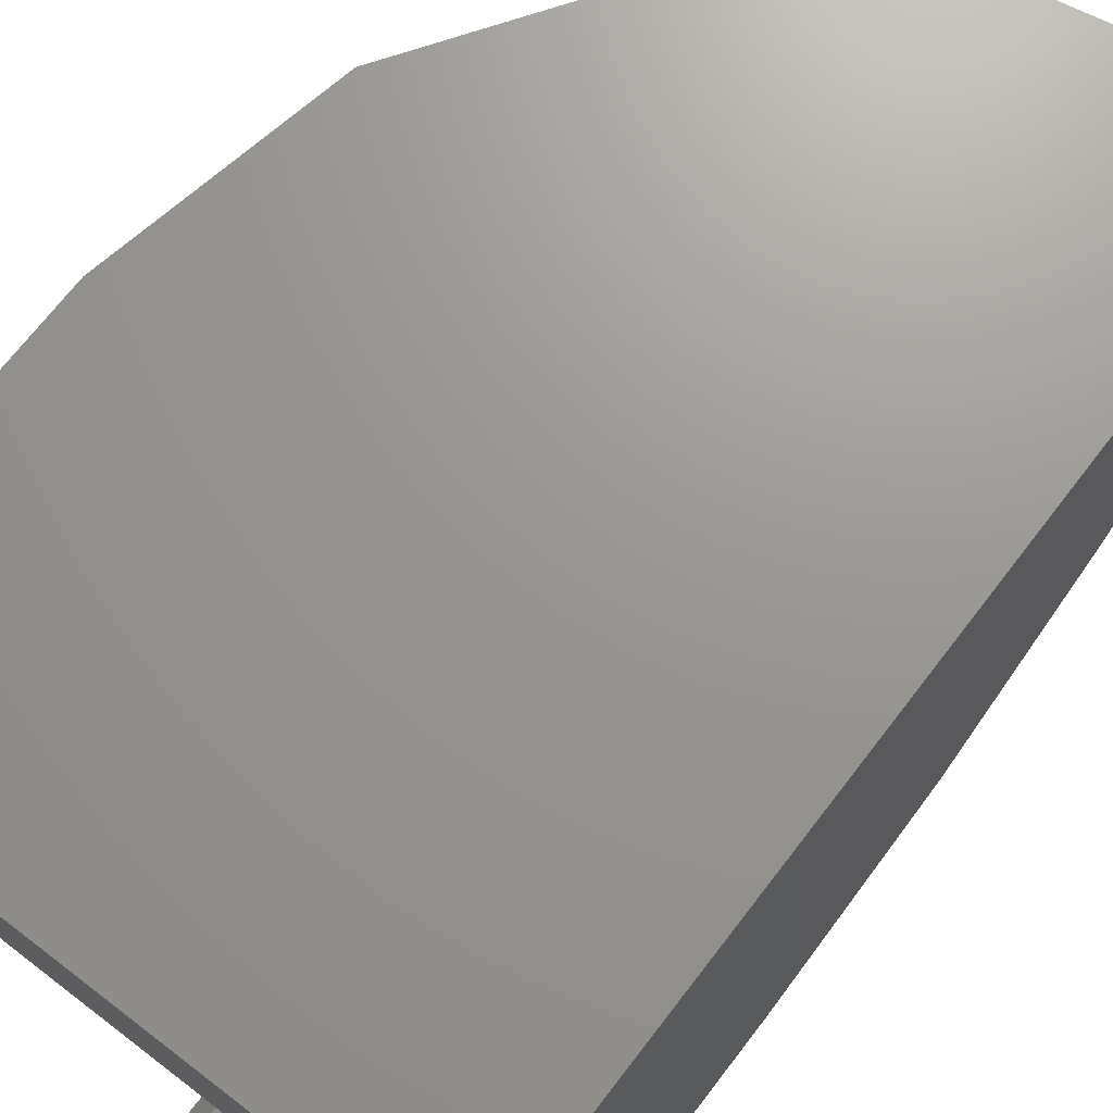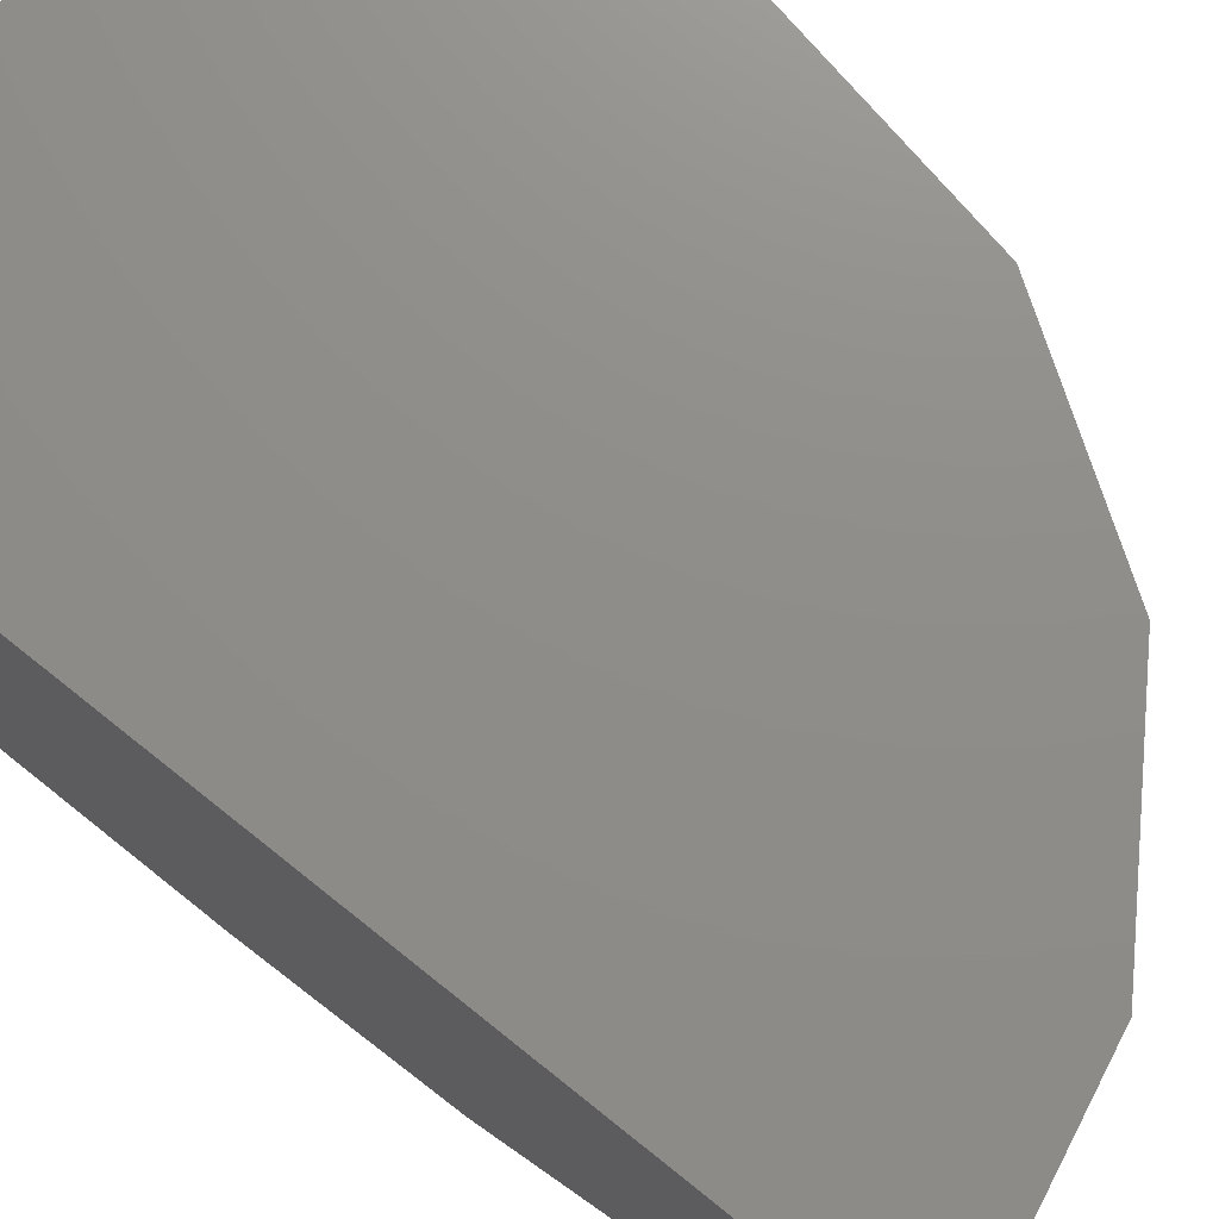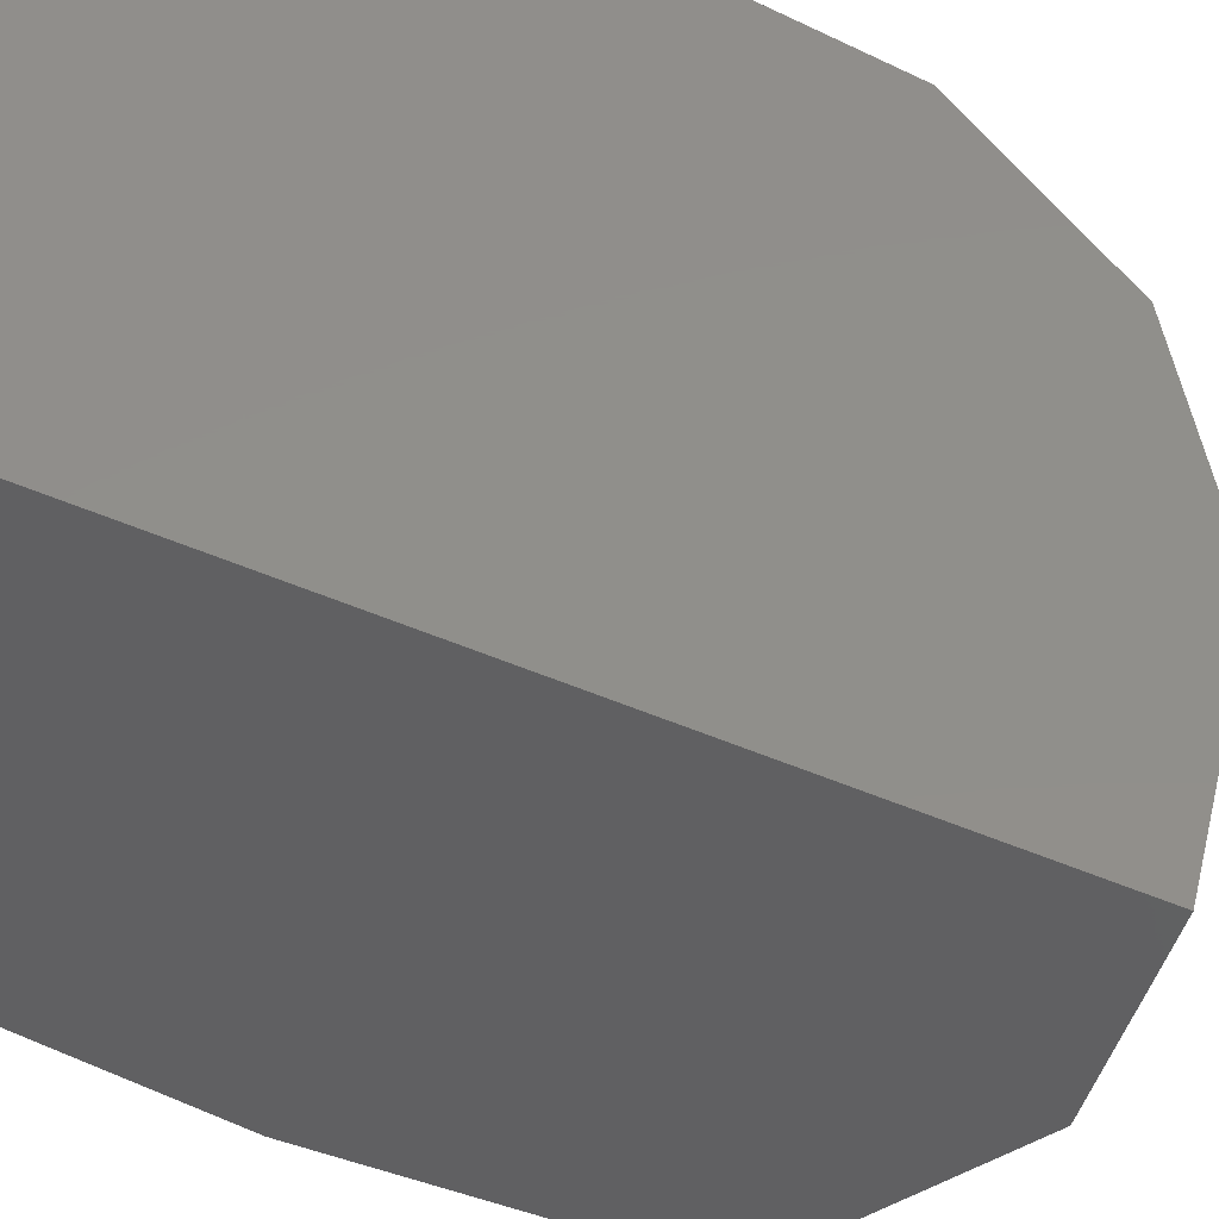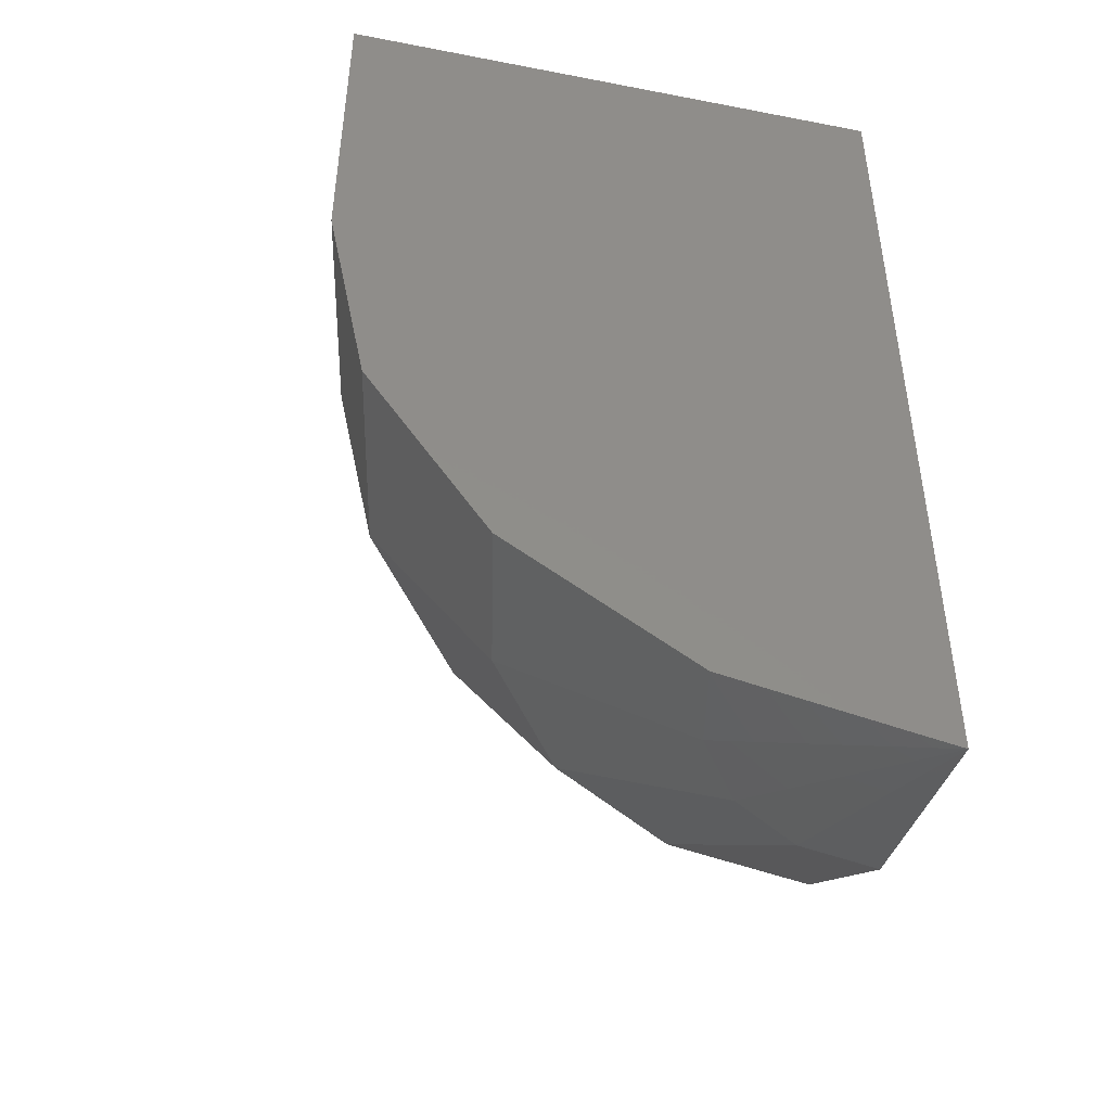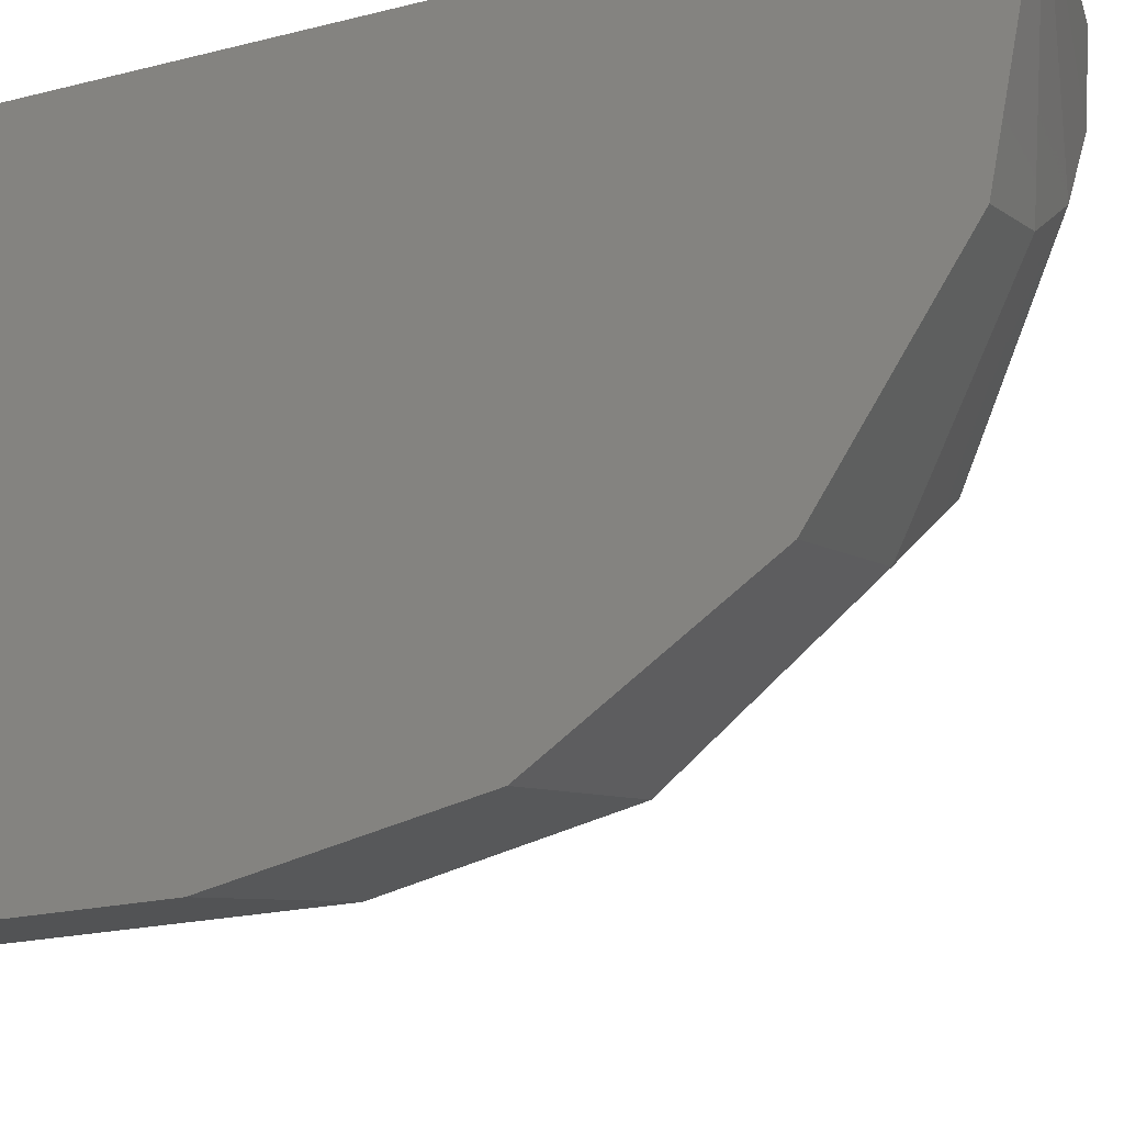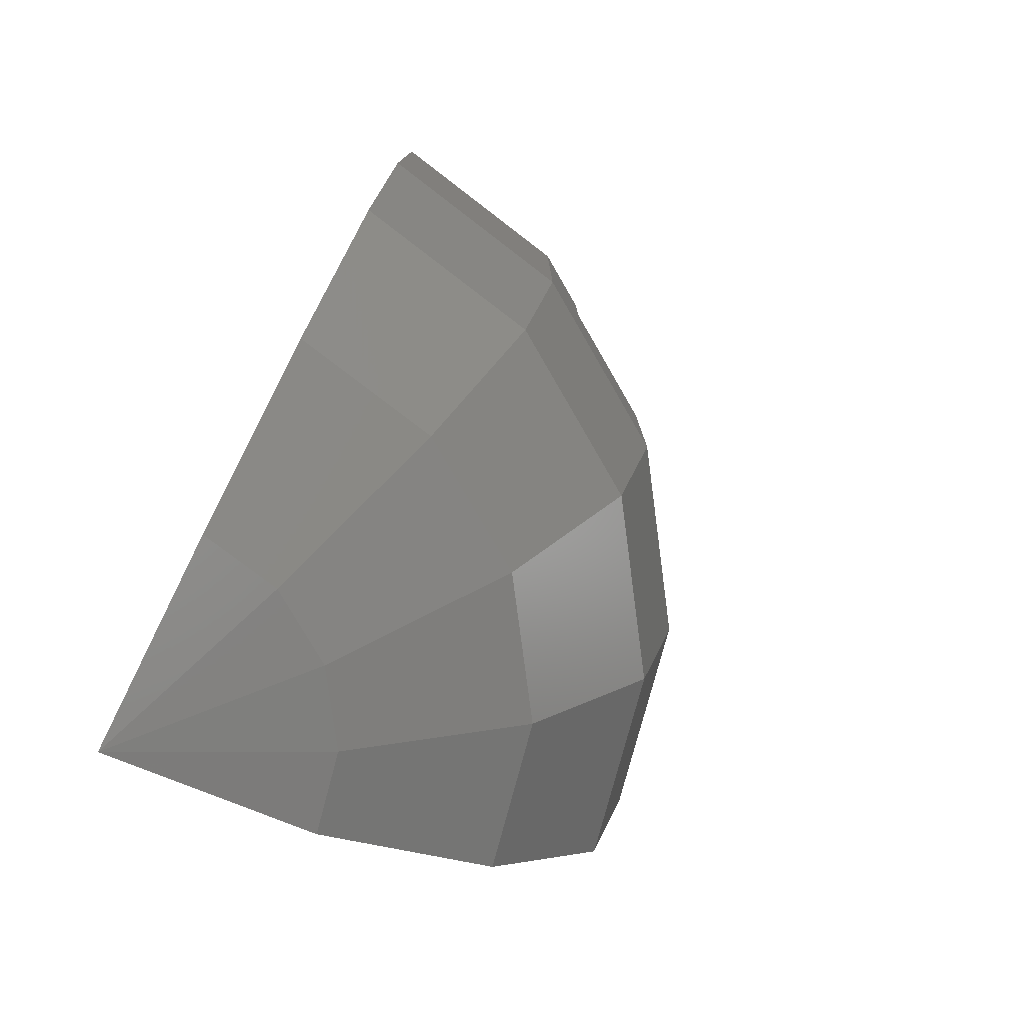
<metadata>
{"format":"stl","ext":"stl","renderer":"f3d","projection":"perspective","resolution":1024,"background":"white","views":[{"elev":70.2,"azim":-142.5,"up":"+Z"},{"elev":74.0,"azim":-51.4,"up":"+Z"},{"elev":48.4,"azim":-64.6,"up":"+Z"},{"elev":-46.2,"azim":-102.5,"up":"+Y"},{"elev":-19.0,"azim":-63.9,"up":"+Z"},{"elev":-78.1,"azim":63.8,"up":"+Y"}]}
</metadata>
<code>
# stl→obj: 70 verts, 136 faces
v 2.583 11.2 -5.885
v 3.082 11.2 -6.217
v 3.082 12.8 -6.217
v 2.583 12.8 -5.885
v 5.885 11.2 -2.583
v 6.217 12.8 -3.082
v 6.217 11.2 -3.082
v 5.885 12.8 -2.583
v 3.656 11.2 -6.332
v 3.656 12.8 -6.332
v 3.932 12.8 -6.81
v 3.932 11.2 -6.81
v 6.332 11.2 -3.656
v 6.332 12.8 -3.656
v 6.81 12.8 -3.932
v 6.81 11.2 -3.932
v 1.6 1.6 -1.6
v 1.6 1.941 -3.314
v 1.6 2.912 -4.768
v 1.6 4.365 -5.739
v 1.6 6.08 -6.08
v 1.6 12.8 -6.08
v 1.6 12.8 -1.6
v 5.739 4.365 -1.6
v 4.768 2.912 -1.6
v 3.314 1.941 -1.6
v 6.08 6.08 -1.6
v 6.08 12.8 -1.6
v 2.256 1.941 -3.184
v 2.812 1.941 -2.812
v 3.184 1.941 -2.256
v 2.812 2.912 -4.527
v 3.84 2.912 -3.84
v 4.527 2.912 -2.812
v 3.184 4.365 -5.424
v 4.527 4.365 -4.527
v 5.424 4.365 -3.184
v 3.314 6.08 -5.739
v 4.768 6.08 -4.768
v 5.739 6.08 -3.314
v 3.314 11.2 -5.739
v 4.768 11.2 -4.768
v 5.739 11.2 -3.314
v 0 12.8 -8
v 0 12.8 0
v 3.062 12.8 -7.391
v 8 12.8 0
v 7.391 12.8 -3.062
v 5.657 11.2 -5.657
v 0 8 -8
v 0 4.938 -7.391
v 0 2.343 -5.657
v 0 0.6088 -3.062
v 0 0 0
v 7.391 4.938 0
v 8 8 0
v 5.657 2.343 0
v 3.062 0.6088 0
v 1.172 0.6088 -2.829
v 2.165 0.6088 -2.165
v 2.829 0.6088 -1.172
v 2.165 2.343 -5.226
v 4 2.343 -4
v 5.226 2.343 -2.165
v 2.829 4.938 -6.829
v 5.226 4.938 -5.226
v 6.829 4.938 -2.829
v 3.062 8 -7.391
v 5.657 8 -5.657
v 7.391 8 -3.062
f 1 2 3
f 3 4 1
f 5 6 7
f 6 5 8
f 9 10 3
f 3 2 9
f 11 10 9
f 9 12 11
f 13 6 14
f 6 13 7
f 15 13 14
f 13 15 16
f 17 18 19
f 19 20 17
f 17 20 21
f 17 21 22
f 22 23 17
f 17 24 25
f 25 26 17
f 17 27 24
f 17 23 28
f 28 27 17
f 17 29 18
f 17 30 29
f 17 31 30
f 17 26 31
f 32 19 18
f 18 29 32
f 32 29 30
f 30 33 32
f 34 33 30
f 30 31 34
f 34 31 26
f 26 25 34
f 32 35 20
f 20 19 32
f 32 33 36
f 36 35 32
f 34 37 36
f 36 33 34
f 34 25 24
f 24 37 34
f 38 21 20
f 20 35 38
f 38 35 36
f 36 39 38
f 40 39 36
f 36 37 40
f 40 37 24
f 24 27 40
f 21 1 4
f 4 22 21
f 38 41 1
f 1 21 38
f 38 39 42
f 42 41 38
f 40 43 42
f 42 39 40
f 40 27 5
f 5 43 40
f 27 28 8
f 8 5 27
f 44 45 23
f 23 22 44
f 44 22 4
f 4 3 44
f 44 3 10
f 44 10 11
f 11 46 44
f 47 28 23
f 23 45 47
f 47 6 8
f 8 28 47
f 47 14 6
f 47 48 15
f 15 14 47
f 9 2 1
f 1 41 9
f 9 41 42
f 42 49 9
f 9 49 12
f 13 43 5
f 5 7 13
f 13 49 42
f 42 43 13
f 13 16 49
f 45 44 50
f 50 51 45
f 45 51 52
f 45 52 53
f 53 54 45
f 45 55 56
f 56 47 45
f 45 57 55
f 45 54 58
f 58 57 45
f 54 53 59
f 54 59 60
f 54 60 61
f 54 61 58
f 62 59 53
f 53 52 62
f 62 63 60
f 60 59 62
f 64 61 60
f 60 63 64
f 64 57 58
f 58 61 64
f 62 52 51
f 51 65 62
f 62 65 66
f 66 63 62
f 64 63 66
f 66 67 64
f 64 67 55
f 55 57 64
f 68 65 51
f 51 50 68
f 68 69 66
f 66 65 68
f 70 67 66
f 66 69 70
f 70 56 55
f 55 67 70
f 68 50 44
f 44 46 68
f 68 46 11
f 11 12 68
f 68 12 49
f 49 69 68
f 70 69 49
f 49 16 70
f 70 16 15
f 15 48 70
f 70 48 47
f 47 56 70

</code>
